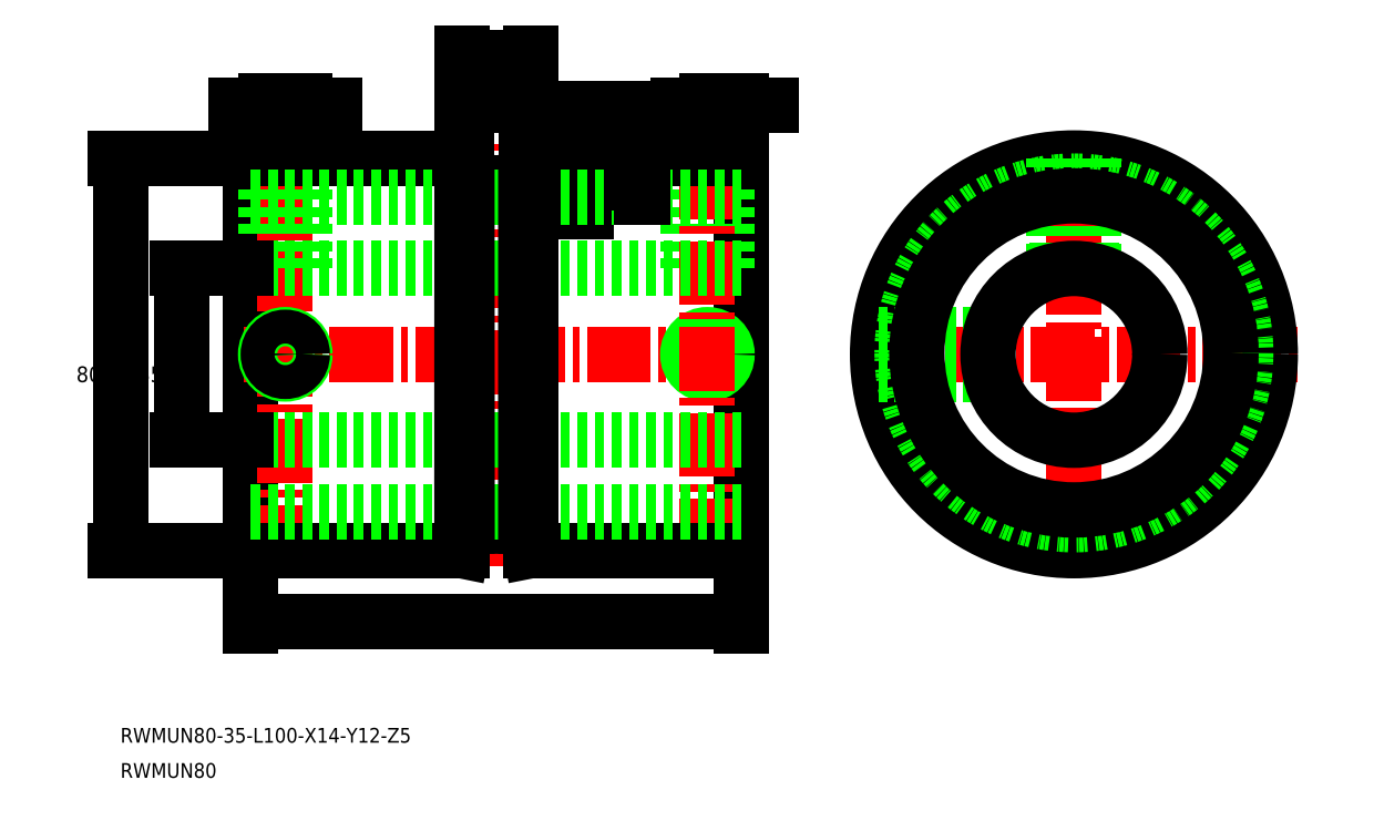
<metadata>
{"format":"dxf","ext":"dxf","renderer":"ezdxf+matplotlib","layout":"modelspace","background":"white","min_lineweight":24,"dpi":150}
</metadata>
<code>
0
SECTION
2
ENTITIES
0
LINE
8
0
10
41.26
20
104
30
0
11
41.26
21
184
31
0
0
LINE
8
CENTER
10
39.76
20
144
30
0
11
142.8
21
144
31
0
0
LINE
8
0
10
141.3
20
104
30
0
11
141.3
21
184
31
0
0
LINE
8
CENTER
10
48.26
20
100.3
30
0
11
48.26
21
187.6
31
0
0
CIRCLE
8
0
10
48.26
20
144
30
0
40
4
0
CIRCLE
8
0
10
48.26
20
144
30
0
40
3.459
0
LINE
8
0
10
44.81
20
161.5
30
0
11
44.81
21
184
31
0
0
LINE
8
0
10
51.72
20
161.5
30
0
11
51.72
21
184
31
0
0
LINE
8
0
10
52.26
20
161.5
30
0
11
52.26
21
184
31
0
0
LINE
8
0
10
44.26
20
161.5
30
0
11
44.26
21
184
31
0
0
LINE
8
CENTER
10
165.1
20
144
30
0
11
254.5
21
144
31
0
0
LINE
8
CENTER
10
208.9
20
99.61
30
0
11
208.9
21
189
31
0
0
CIRCLE
8
0
10
208.9
20
144
30
0
40
40
0
LINE
8
0
10
138.3
20
161.5
30
0
11
138.3
21
184
31
0
0
LINE
8
0
10
130.3
20
161.5
30
0
11
130.3
21
184
31
0
0
LINE
8
0
10
130.8
20
161.5
30
0
11
130.8
21
184
31
0
0
LINE
8
0
10
137.7
20
161.5
30
0
11
137.7
21
184
31
0
0
CIRCLE
8
0
10
134.3
20
144
30
0
40
3.458
0
CIRCLE
8
0
10
134.3
20
144
30
0
40
4
0
LINE
8
CENTER
10
134.3
20
101.6
30
0
11
134.3
21
186.6
31
0
0
LINE
8
0
10
212.4
20
161.2
30
0
11
212.4
21
183.9
31
0
0
LINE
8
0
10
205.5
20
161.2
30
0
11
205.5
21
183.9
31
0
0
LINE
8
0
10
204.9
20
161.1
30
0
11
204.9
21
183.8
31
0
0
LINE
8
0
10
212.9
20
161.1
30
0
11
212.9
21
183.8
31
0
0
LINE
8
0
10
191.9
20
140
30
0
11
169.1
21
140
31
0
0
LINE
8
0
10
191.8
20
140.6
30
0
11
169.1
21
140.6
31
0
0
LINE
8
0
10
191.9
20
148
30
0
11
169.1
21
148
31
0
0
LINE
8
0
10
191.8
20
147.5
30
0
11
169.1
21
147.5
31
0
0
LINE
8
CENTER
10
91.26
20
101
30
0
11
91.26
21
186.8
31
0
0
TEXT
8
0
10
14.67
20
57.74
30
0
40
3
1
RWMUN80
0
TEXT
8
0
10
14.67
20
64.9
30
0
40
3
1
RWMUN80-35-L100-X14-Y12-Z5
0
LINE
8
0
10
41.26
20
184
30
0
11
84.26
21
184
31
0
0
LINE
8
0
10
98.26
20
184
30
0
11
141.3
21
184
31
0
0
LINE
8
0
10
85.26
20
179
30
0
11
97.26
21
179
31
0
0
LINE
8
SIZE
10
84.26
20
184
30
0
11
85.26
21
179
31
0
0
LINE
8
SIZE
10
98.26
20
184
30
0
11
97.26
21
179
31
0
0
DIMENSION
8
SIZE
2
*D44
10
109.5
20
179
30
0
11
109.5
21
192.1
31
0
70
   128
13
98.26
23
184
33
0
14
97.26
24
179
34
0
50
90
0
LINE
8
SIZE
10
84.25
20
104
30
0
11
85.26
21
109
31
0
0
LINE
8
SIZE
10
98.24
20
104
30
0
11
97.25
21
109
31
0
0
LINE
8
0
10
41.26
20
161.5
30
0
11
141.3
21
161.5
31
0
0
LINE
8
0
10
41.26
20
126.5
30
0
11
141.3
21
126.5
31
0
0
DIMENSION
8
SIZE
2
*D43
10
27.25
20
126.5
30
0
11
24.65
21
144
31
0
70
     0
13
41.26
23
161.5
33
0
14
41.26
24
126.5
34
0
50
90
0
LINE
8
SIZE
10
41.26
20
104
30
0
11
84.25
21
104
31
0
0
LINE
8
SIZE
10
97.25
20
109
30
0
11
85.26
21
109
31
0
0
LINE
8
SIZE
10
98.24
20
104
30
0
11
141.3
21
104
31
0
0
DIMENSION
8
SIZE
2
*D42
10
14.68
20
104
30
0
11
12.08
21
144
31
0
70
     0
13
41.26
23
184
33
0
14
41.26
24
104
34
0
50
90
0
DIMENSION
8
SIZE
2
*D41
10
141.3
20
89.59
30
0
11
91.26
21
92.19
31
0
70
     0
13
41.26
23
104
33
0
14
141.3
24
104
34
0
0
DIMENSION
8
SIZE
2
*D40
10
52.26
20
194.7
30
0
11
48.26
21
197.3
31
0
70
     0
13
44.26
23
184
33
0
14
52.26
24
184
34
0
0
DIMENSION
8
SIZE
2
*D39
10
98.26
20
204.4
30
0
11
91.26
21
207
31
0
70
     0
13
84.26
23
184
33
0
14
98.26
24
184
34
0
0
DIMENSION
8
SIZE
2
*D38
10
141.3
20
194.7
30
0
11
137.8
21
197.3
31
0
70
     0
13
134.3
23
186.6
33
0
14
141.3
24
184
34
0
0
LINE
8
0
10
41.26
20
176
30
0
11
141.3
21
176
31
0
0
LINE
8
0
10
41.26
20
112
30
0
11
141.3
21
112
31
0
0
DIMENSION
8
SIZE
2
*D37
10
120.1
20
176
30
0
11
120.1
21
192.1
31
0
70
   128
13
119.8
23
184
33
0
14
119.8
24
176
34
0
50
90
0
CIRCLE
8
0
10
208.9
20
144
30
0
40
17.5
0
CIRCLE
8
0
10
208.9
20
144.3
30
0
40
35
0
CIRCLE
8
0
10
208.9
20
144.3
30
0
40
32
0
DIMENSION
8
0
2
*D36
10
97.26
20
194.7
30
0
11
90.66
21
194.7
31
0
70
   128
13
85.26
23
179
33
0
14
97.26
24
179
34
0
0
LINE
8
0
10
97.26
20
179
30
0
11
97.25
21
109
31
0
0
LINE
8
0
10
98.26
20
185
30
0
11
98.26
21
104
31
0
0
LINE
8
0
10
85.26
20
179
30
0
11
85.3
21
109
31
0
0
LINE
8
0
10
84.26
20
184
30
0
11
84.25
21
104
31
0
0
VIEWPORT
8
0
10
5.597
20
3.929
30
0
40
10.57
41
7.058
68
     1
69
     1
0
VIEWPORT
8
DEFPOINTS
10
5.614
20
3.902
30
0
40
8.982
41
6.243
68
     2
69
     2
0
ENDSEC
0
EOF

</code>
